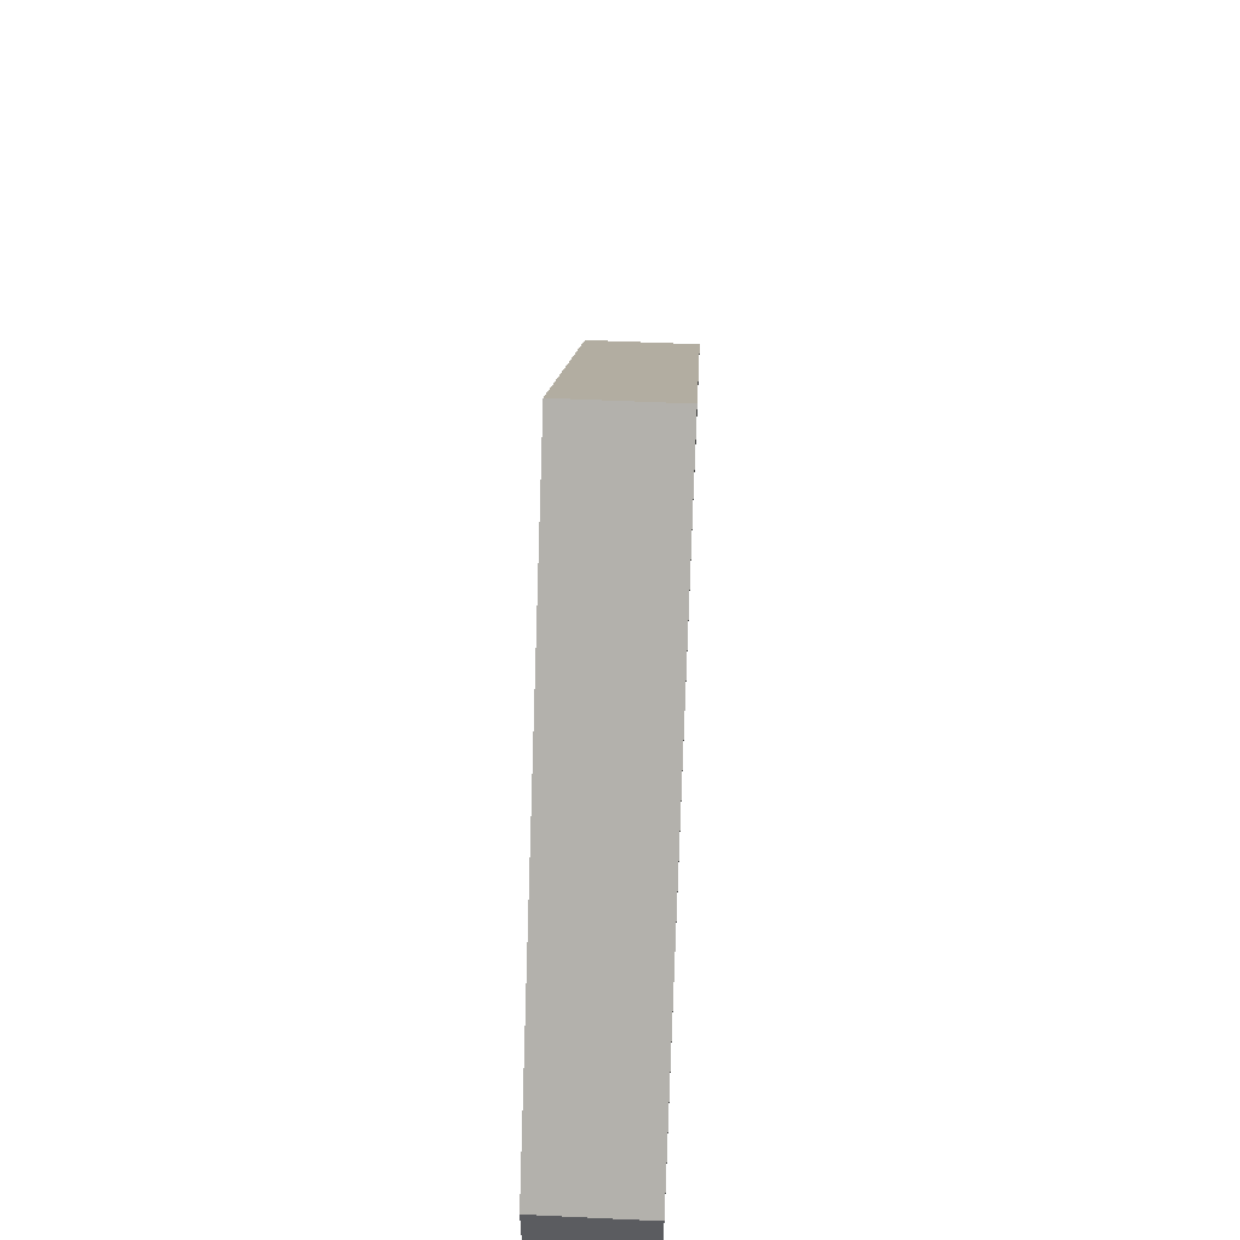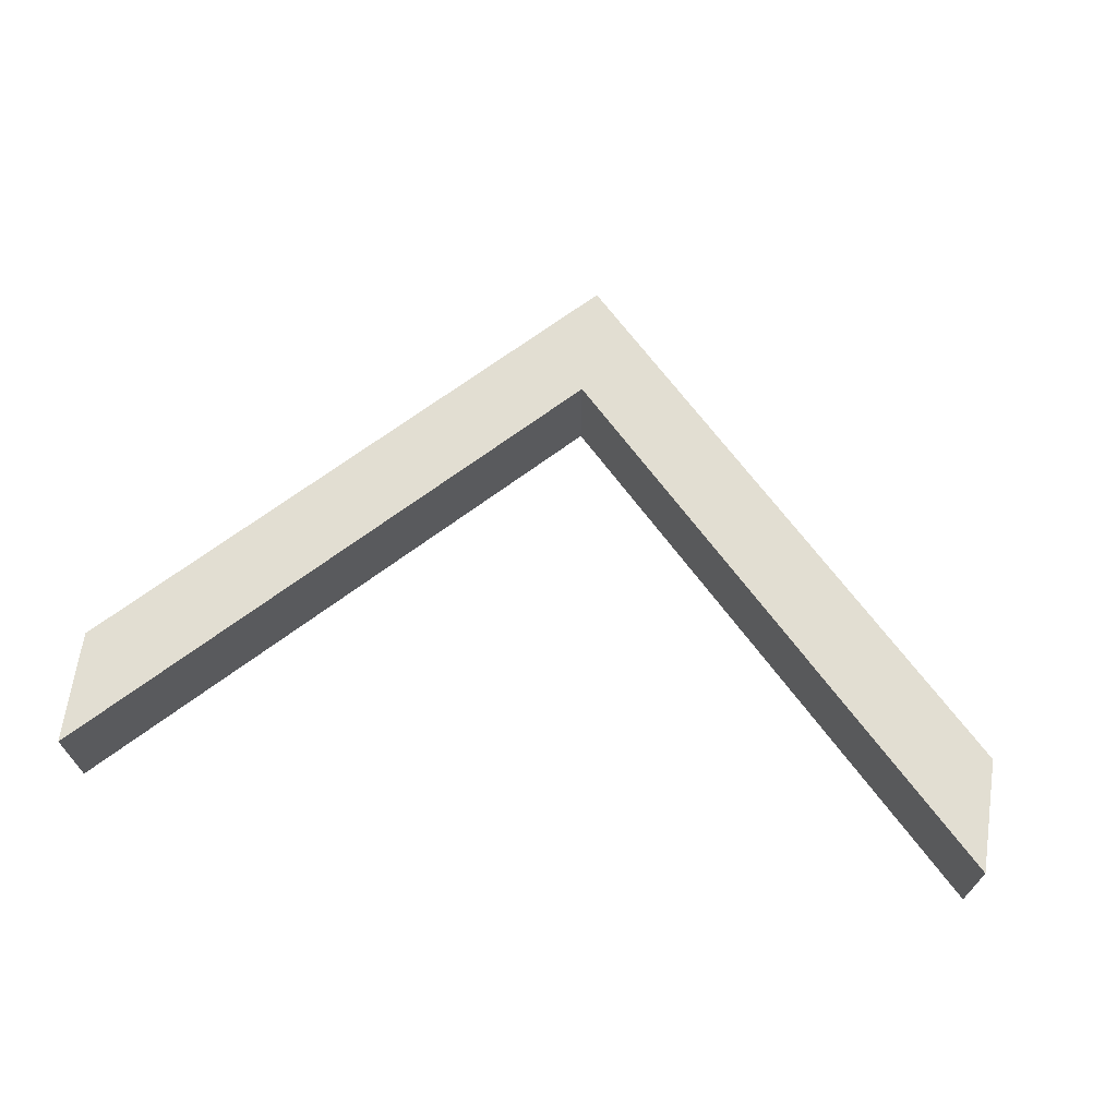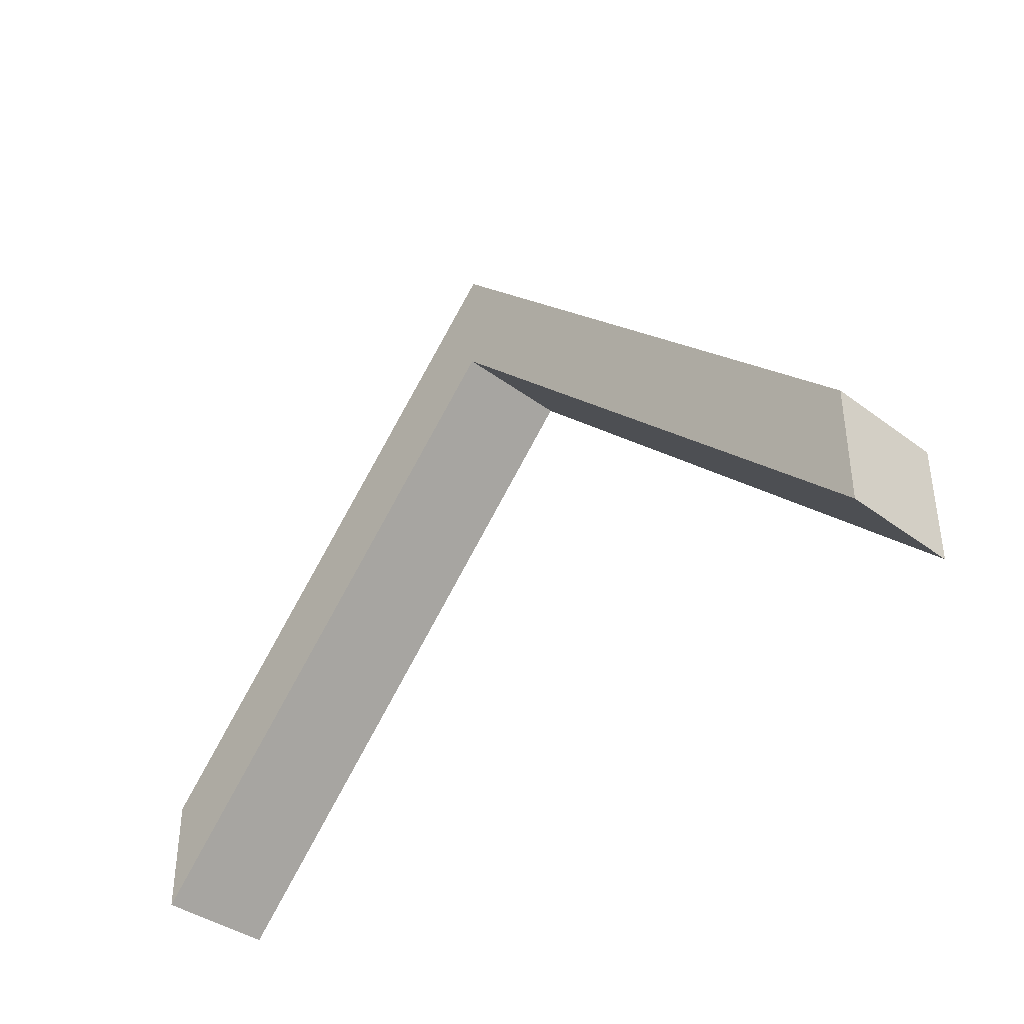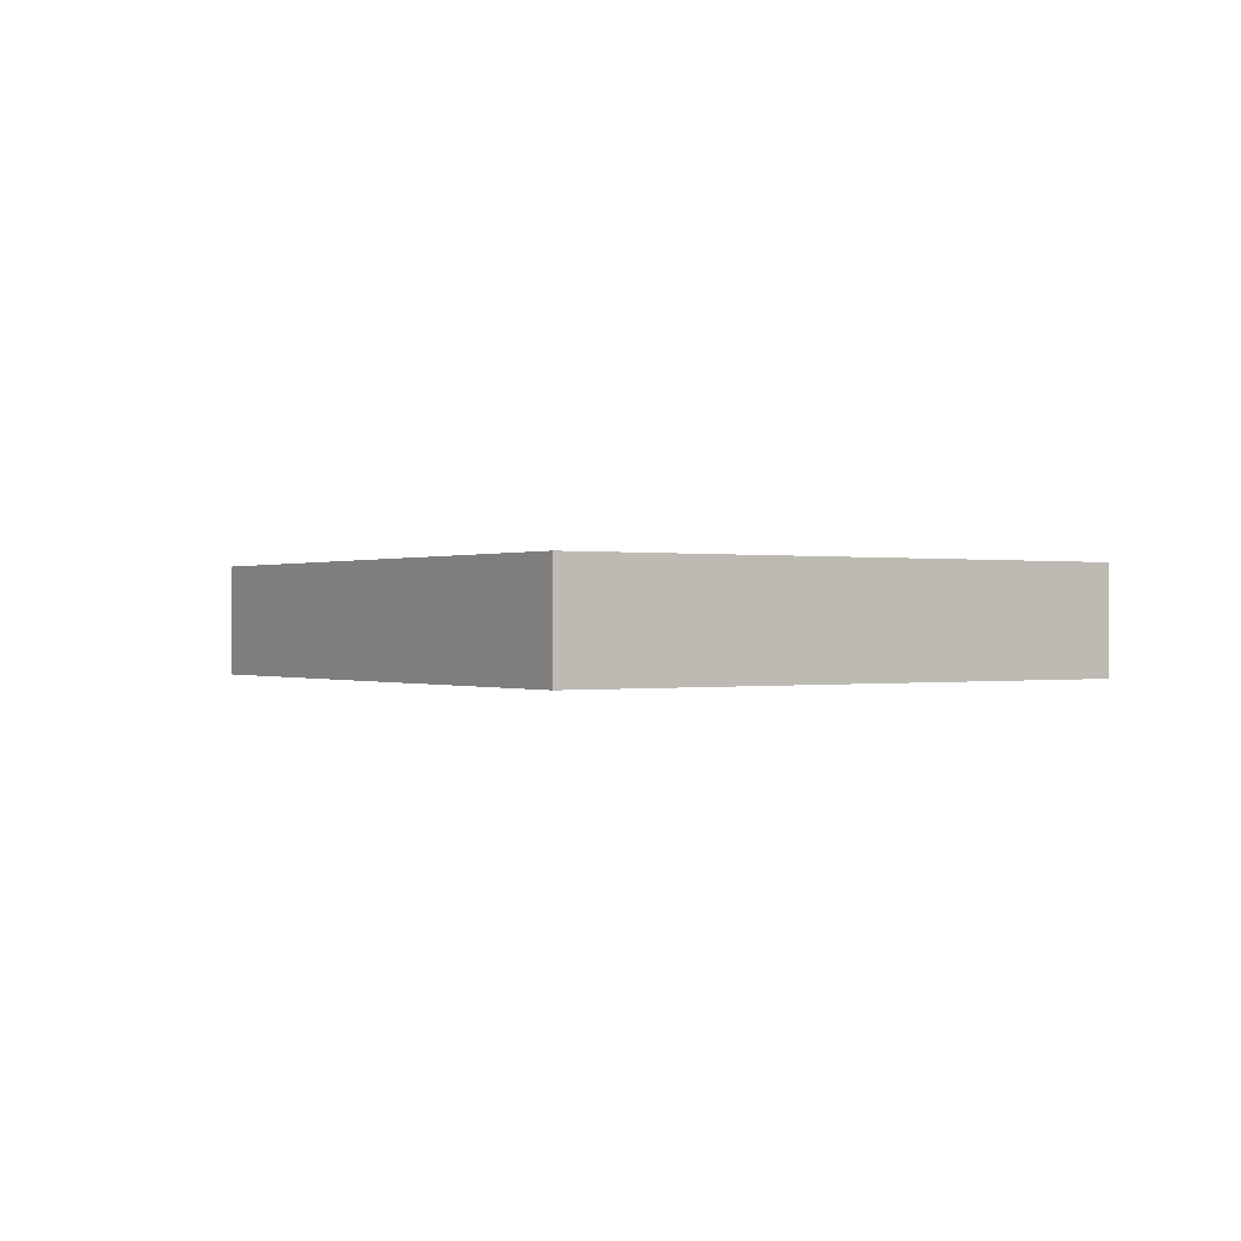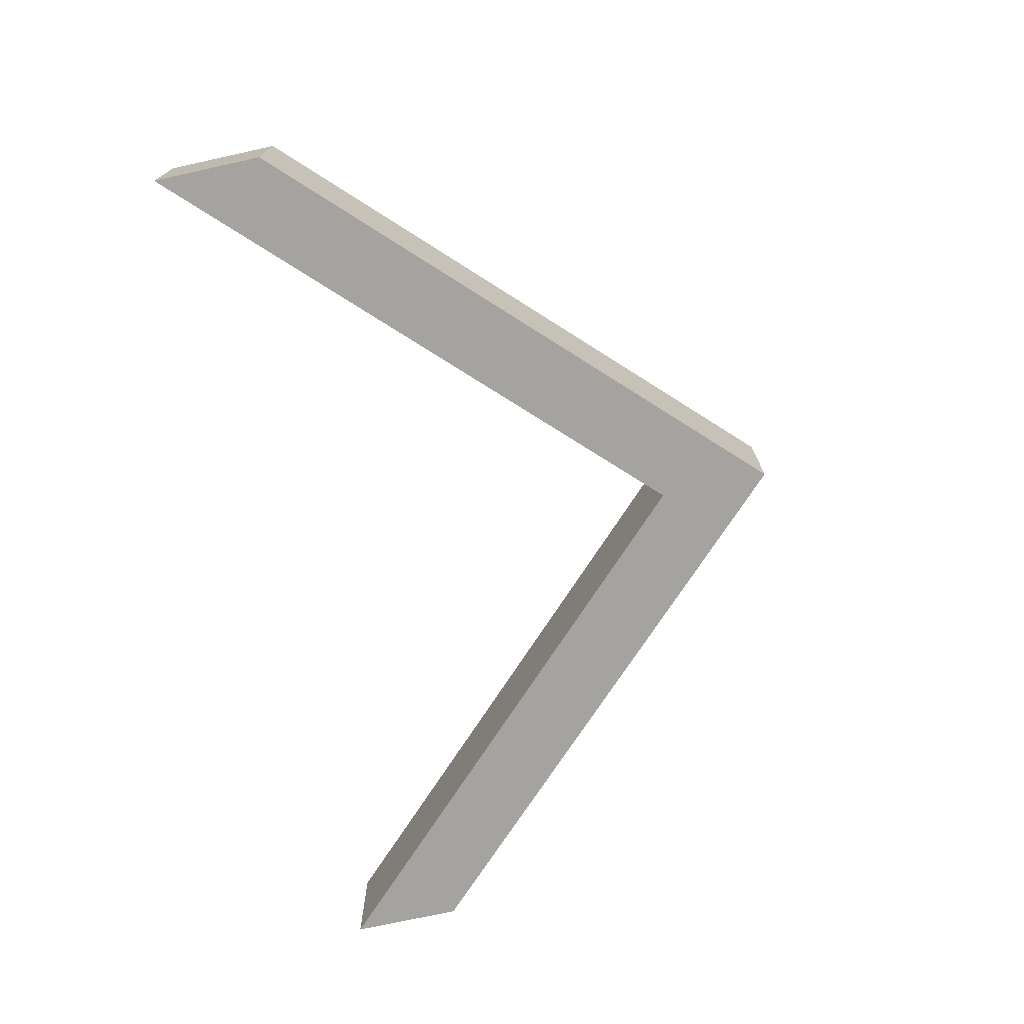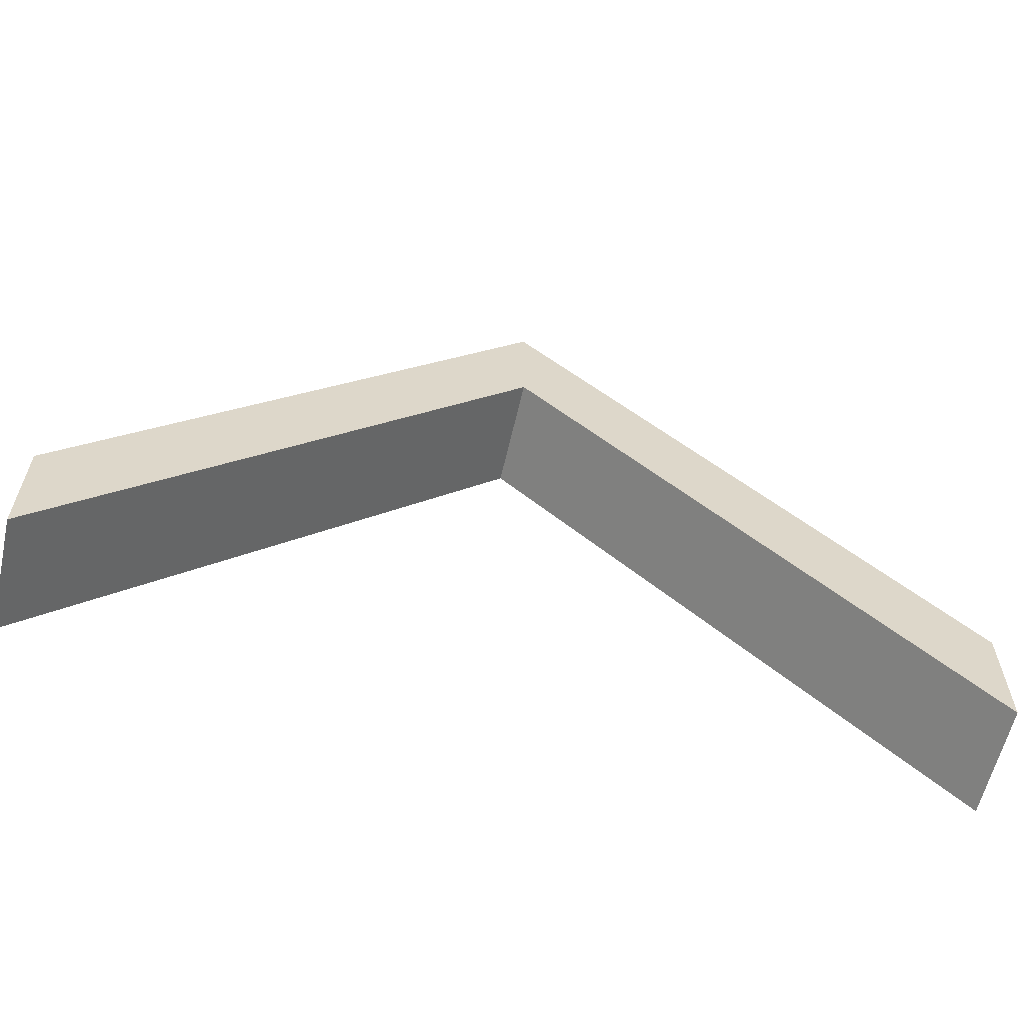
<metadata>
{"format":"obj","ext":"obj","renderer":"f3d","projection":"perspective","resolution":1024,"background":"white","views":[{"elev":55.4,"azim":-87.2,"up":"+Y"},{"elev":67.9,"azim":8.3,"up":"+Z"},{"elev":-38.9,"azim":46.9,"up":"+Y"},{"elev":-0.0,"azim":-168.9,"up":"+Z"},{"elev":-72.8,"azim":102.4,"up":"+Z"},{"elev":-60.2,"azim":167.2,"up":"+Y"}]}
</metadata>
<code>
v -0.005069 -0.003187 0.000637
v -0.005069 -0.001913 0.000637
v -0.005069 -0.003187 -0.000637
v -0.005069 -0.001913 -0.000637
v 0.005069 -0.003187 -0.000637
v 0.005069 -0.001913 -0.000637
v 0.005069 -0.003187 0.000637
v 0.005069 -0.001913 0.000637
v 0 0.003187 -0.000637
v 0 0.001913 -0.000637
v 0 0.001913 0.000637
v 0 0.003187 0.000637
f 1 2 4 3
f 3 4 9 10
f 5 6 8 7
f 11 12 2 1
f 2 12 9 4
f 11 1 3 10
f 10 9 6 5
f 7 11 10 5
f 7 8 12 11
f 9 12 8 6

</code>
